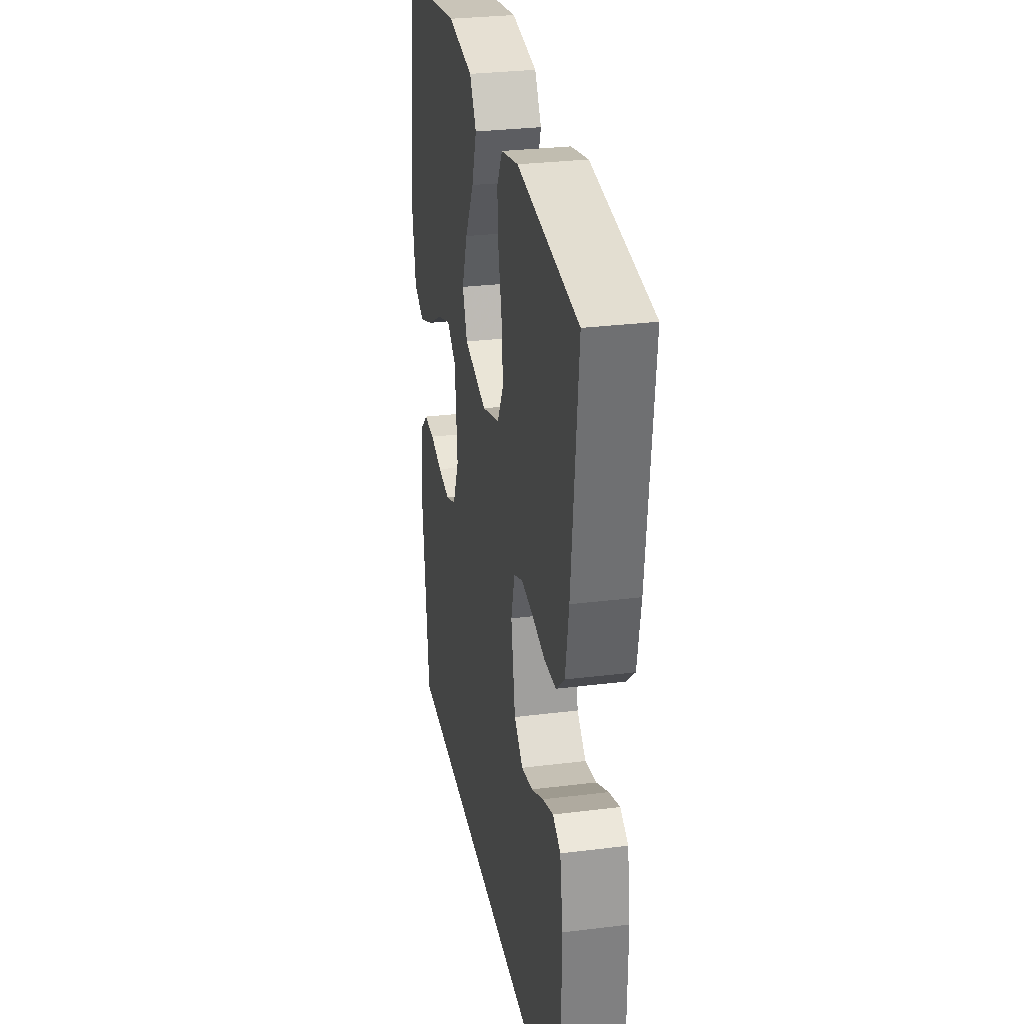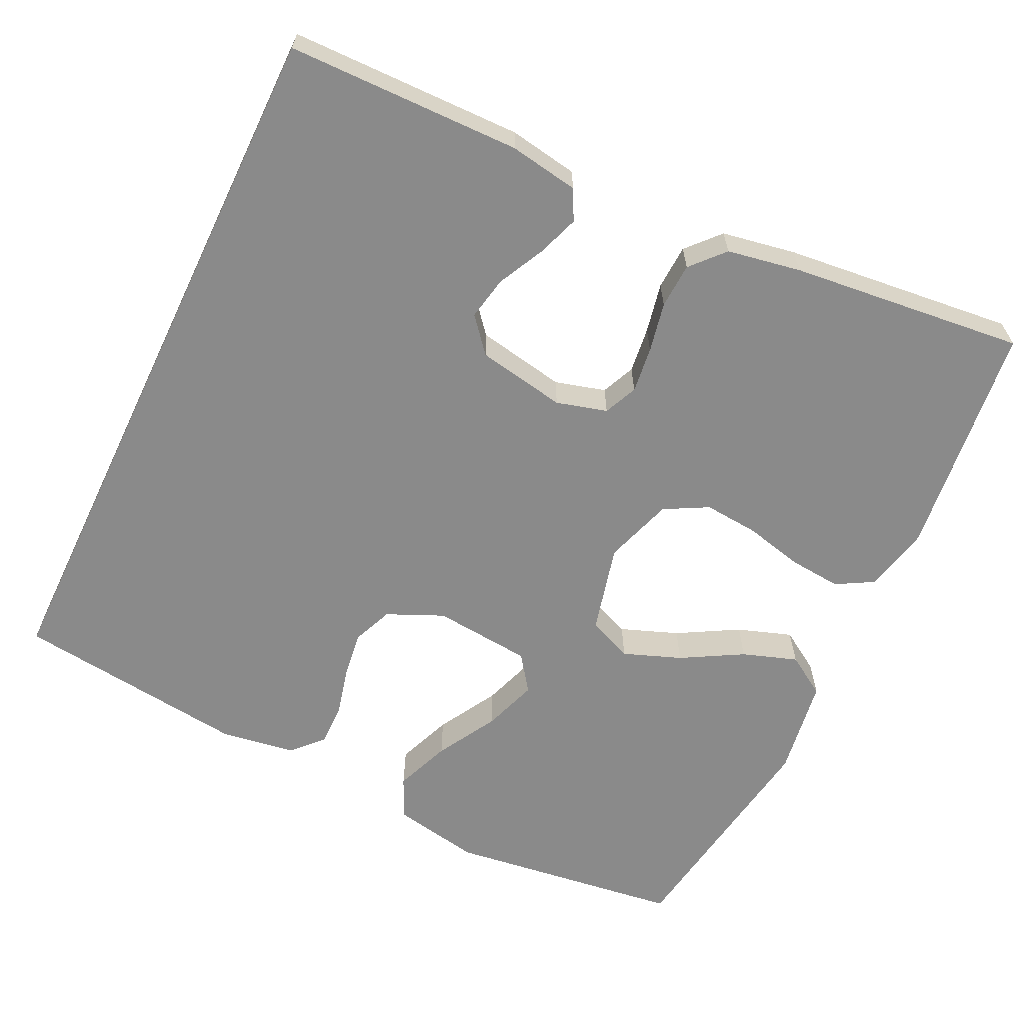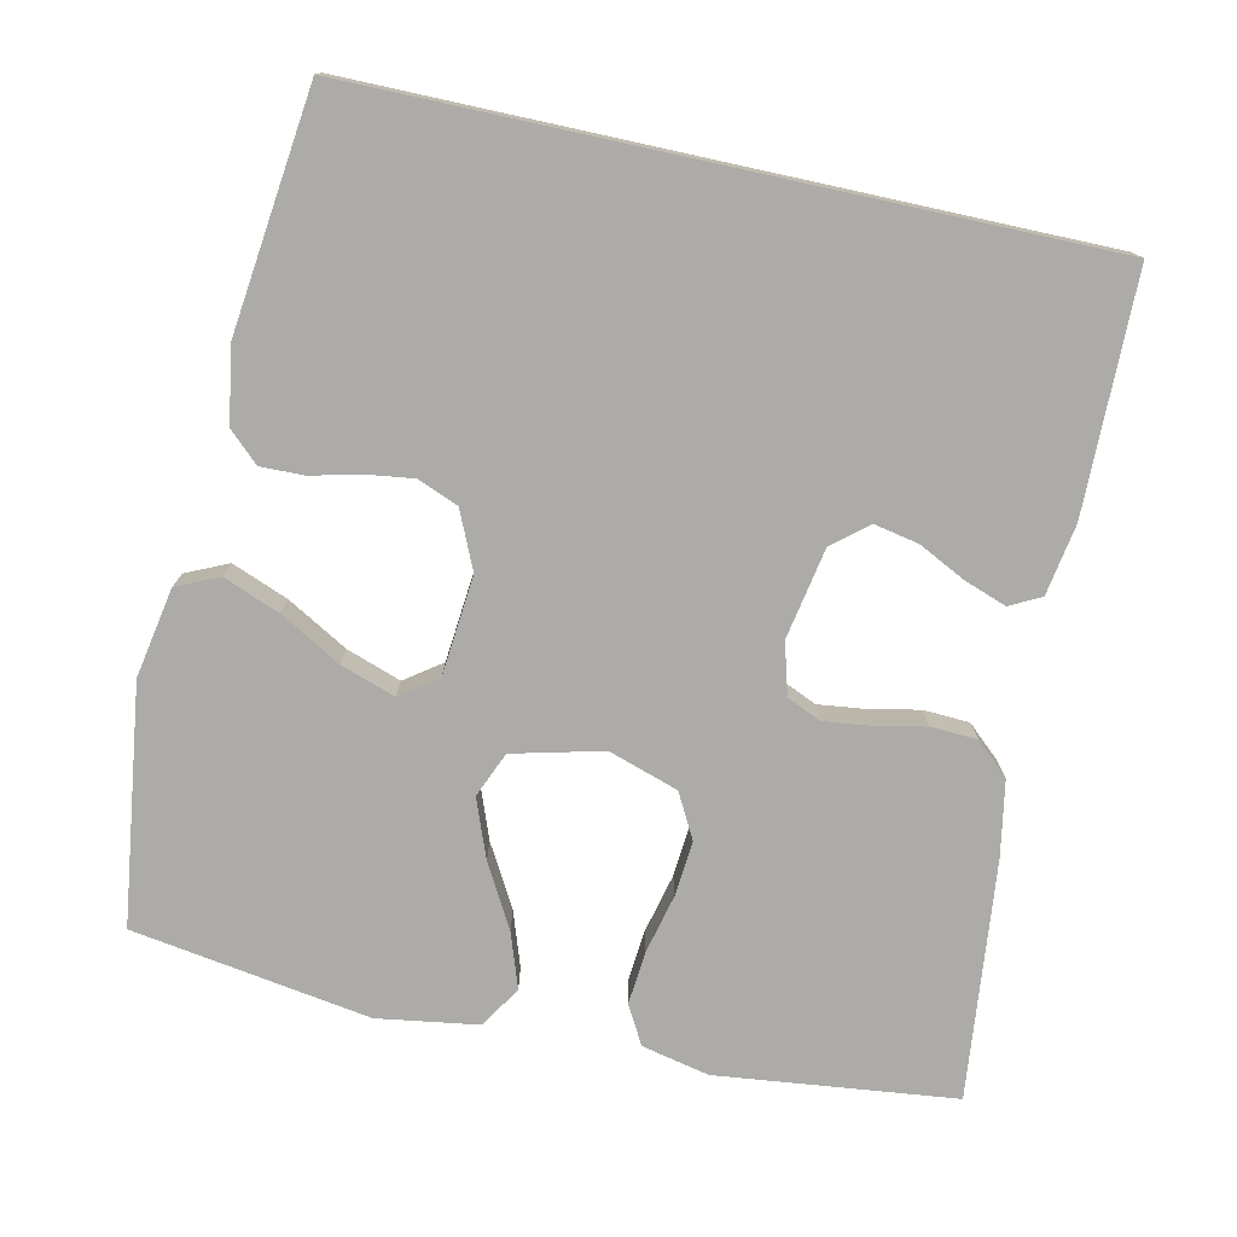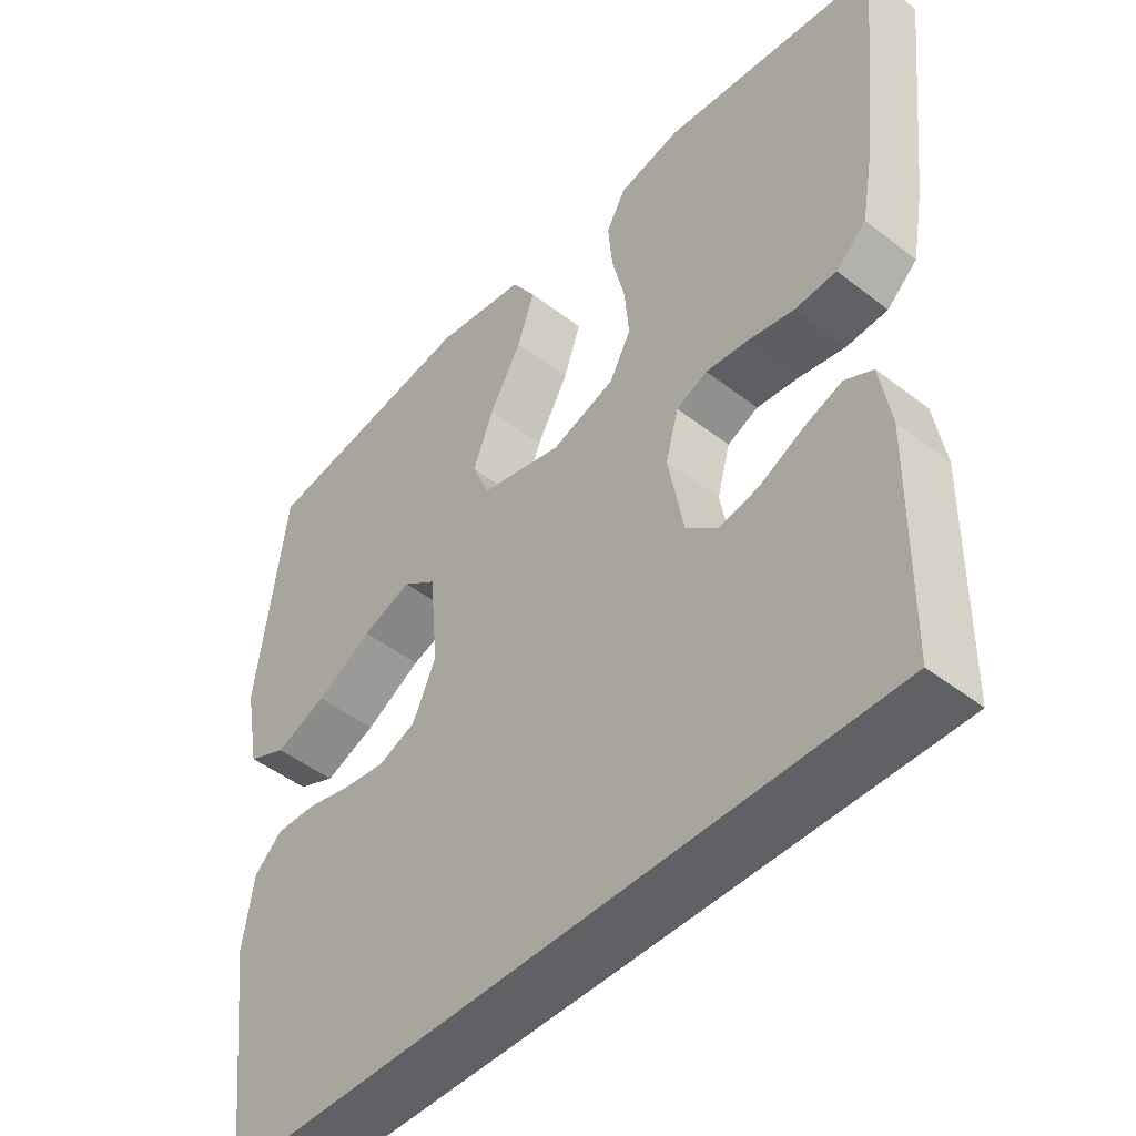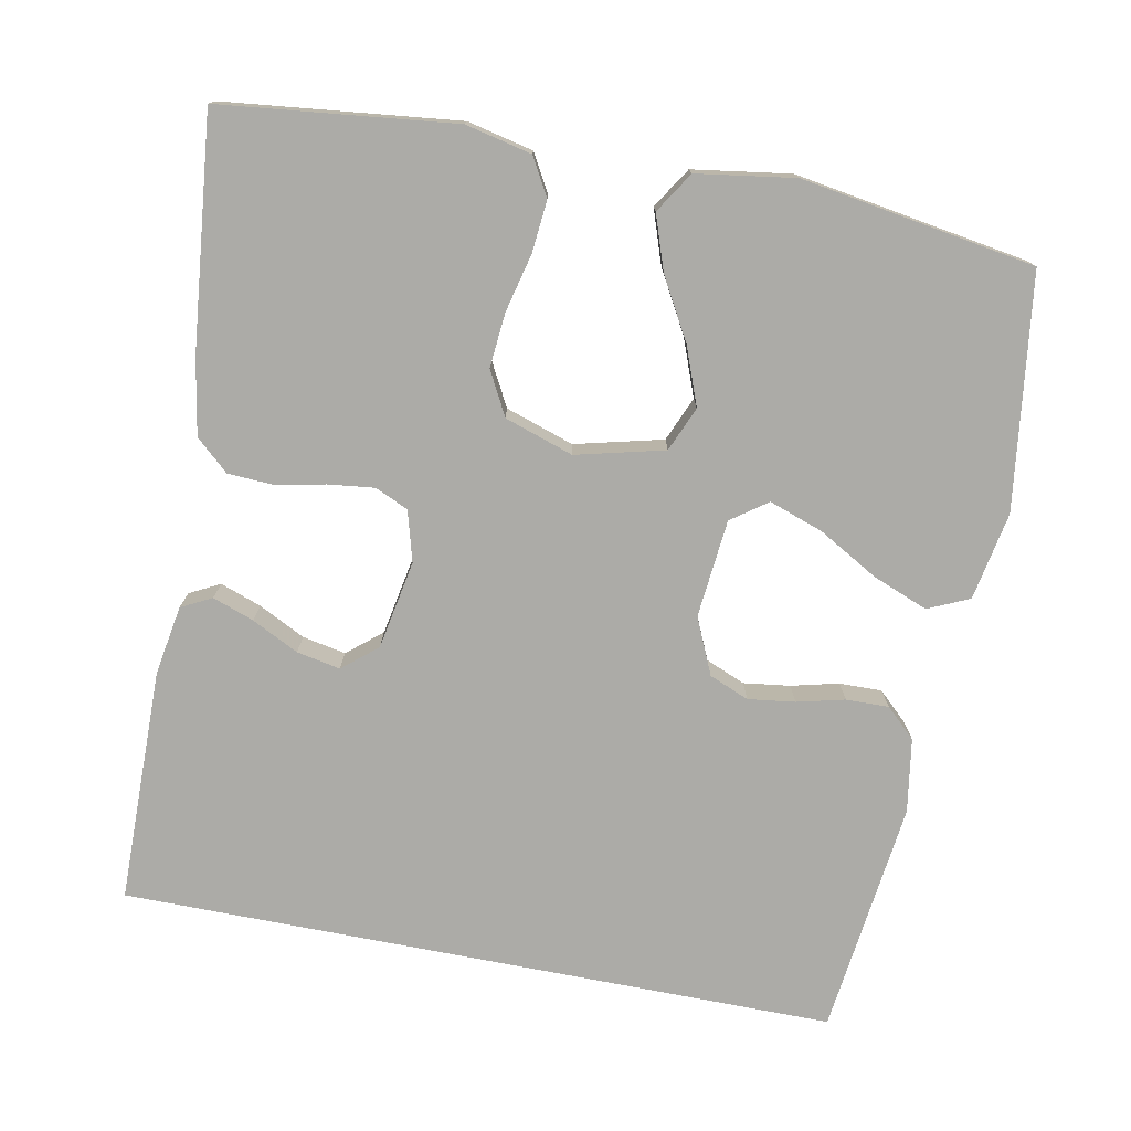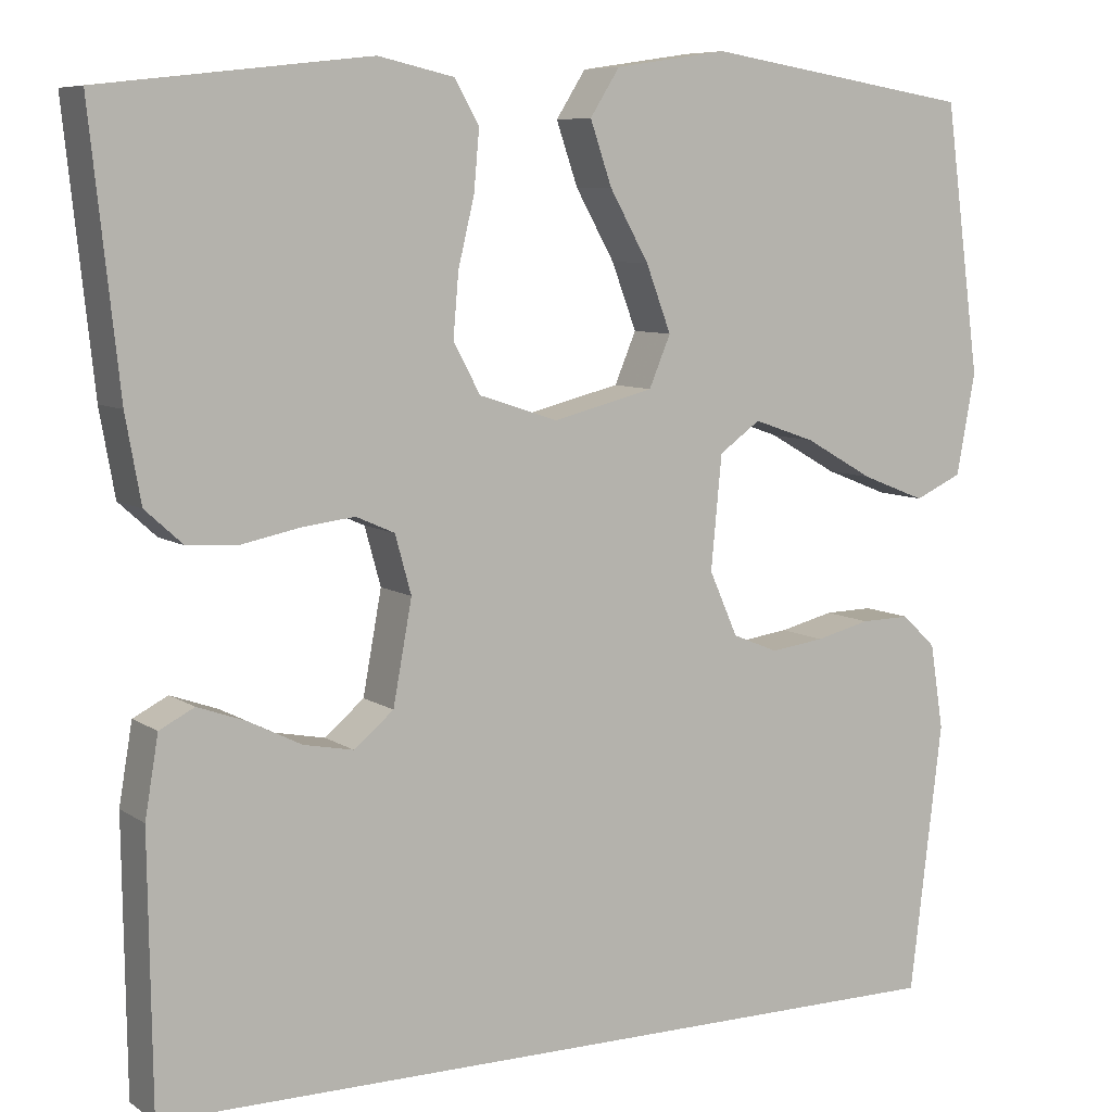
<metadata>
{"format":"obj","ext":"obj","renderer":"f3d","projection":"perspective","resolution":1024,"background":"white","views":[{"elev":29.5,"azim":-100.4,"up":"+Z"},{"elev":-63.5,"azim":-115.6,"up":"+Y"},{"elev":-76.2,"azim":167.7,"up":"+Y"},{"elev":-47.2,"azim":-131.2,"up":"+Z"},{"elev":-76.2,"azim":-11.0,"up":"+Y"},{"elev":7.7,"azim":-29.6,"up":"+Z"}]}
</metadata>
<code>
v -0.5 0.07 0.5
v -0.2 0.07 0.534
v -0.115 0.07 0.515
v -0.088 0.07 0.467
v -0.094 0.07 0.4
v -0.112 0.07 0.325
v -0.118 0.07 0.255
v -0.088 0.07 0.199
v 0 0.07 0.17
v 0.113 0.07 0.198
v 0.137 0.07 0.255
v 0.109 0.07 0.329
v 0.065 0.07 0.407
v 0.041 0.07 0.477
v 0.074 0.07 0.529
v 0.2 0.07 0.548
v 0.5 0.07 0.5
v 0.54 0.07 0.2
v 0.519 0.07 0.087
v 0.466 0.07 0.063
v 0.395 0.07 0.091
v 0.318 0.07 0.135
v 0.249 0.07 0.159
v 0.203 0.07 0.126
v 0.191 0.07 0
v 0.223 0.07 -0.072
v 0.274 0.07 -0.093
v 0.334 0.07 -0.085
v 0.395 0.07 -0.07
v 0.45 0.07 -0.069
v 0.488 0.07 -0.105
v 0.503 0.07 -0.2
v 0.467 0.07 -0.5
v -0.451 0.07 -0.5
v -0.455 0.07 -0.2
v -0.44 0.07 -0.111
v -0.401 0.07 -0.091
v -0.348 0.07 -0.11
v -0.288 0.07 -0.14
v -0.232 0.07 -0.151
v -0.188 0.07 -0.114
v -0.167 0.07 0
v -0.185 0.07 0.065
v -0.228 0.07 0.084
v -0.287 0.07 0.077
v -0.351 0.07 0.064
v -0.409 0.07 0.067
v -0.451 0.07 0.105
v -0.468 0.07 0.2
v -0.5 0 0.5
v -0.2 0 0.534
v -0.115 0 0.515
v -0.088 0 0.467
v -0.094 0 0.4
v -0.112 0 0.325
v -0.118 0 0.255
v -0.088 0 0.199
v 0 0 0.17
v 0.113 0 0.198
v 0.137 0 0.255
v 0.109 0 0.329
v 0.065 0 0.407
v 0.041 0 0.477
v 0.074 0 0.529
v 0.2 0 0.548
v 0.5 0 0.5
v 0.54 0 0.2
v 0.519 0 0.087
v 0.466 0 0.063
v 0.395 0 0.091
v 0.318 0 0.135
v 0.249 0 0.159
v 0.203 0 0.126
v 0.191 0 0
v 0.223 0 -0.072
v 0.274 0 -0.093
v 0.334 0 -0.085
v 0.395 0 -0.07
v 0.45 0 -0.069
v 0.488 0 -0.105
v 0.503 0 -0.2
v 0.467 0 -0.5
v -0.451 0 -0.5
v -0.455 0 -0.2
v -0.44 0 -0.111
v -0.401 0 -0.091
v -0.348 0 -0.11
v -0.288 0 -0.14
v -0.232 0 -0.151
v -0.188 0 -0.114
v -0.167 0 0
v -0.185 0 0.065
v -0.228 0 0.084
v -0.287 0 0.077
v -0.351 0 0.064
v -0.409 0 0.067
v -0.451 0 0.105
v -0.468 0 0.2
f 4 5 6
f 3 4 6
f 2 3 6
f 1 2 6
f 49 1 6
f 48 49 6
f 47 48 6
f 46 47 6
f 45 46 6
f 44 45 6 7
f 43 44 7 8
f 42 43 8 9
f 41 42 9 10
f 37 38 39
f 36 37 39
f 35 36 39
f 34 35 39
f 34 39 40
f 32 33 34
f 31 32 34
f 30 31 34
f 29 30 34
f 28 29 34
f 27 28 34
f 34 40 41
f 27 34 41
f 26 27 41
f 20 21 22
f 19 20 22
f 18 19 22
f 17 18 22
f 16 17 22
f 15 16 22
f 14 15 22
f 13 14 22
f 12 13 22
f 11 12 22 23
f 10 11 23 24
f 25 26 41
f 10 24 25 41
f 55 54 53
f 55 53 52
f 55 52 51
f 55 51 50
f 55 50 98
f 55 98 97
f 55 97 96
f 55 96 95
f 55 95 94
f 56 55 94 93
f 57 56 93 92
f 58 57 92 91
f 59 58 91 90
f 88 87 86
f 88 86 85
f 88 85 84
f 88 84 83
f 89 88 83
f 83 82 81
f 83 81 80
f 83 80 79
f 83 79 78
f 83 78 77
f 83 77 76
f 90 89 83
f 90 83 76
f 90 76 75
f 71 70 69
f 71 69 68
f 71 68 67
f 71 67 66
f 71 66 65
f 71 65 64
f 71 64 63
f 71 63 62
f 71 62 61
f 72 71 61 60
f 73 72 60 59
f 90 75 74
f 90 74 73 59
f 1 50 51 2
f 2 51 52 3
f 3 52 53 4
f 4 53 54 5
f 5 54 55 6
f 6 55 56 7
f 7 56 57 8
f 8 57 58 9
f 9 58 59 10
f 10 59 60 11
f 11 60 61 12
f 12 61 62 13
f 13 62 63 14
f 14 63 64 15
f 15 64 65 16
f 16 65 66 17
f 17 66 67 18
f 18 67 68 19
f 19 68 69 20
f 20 69 70 21
f 21 70 71 22
f 22 71 72 23
f 23 72 73 24
f 24 73 74 25
f 25 74 75 26
f 26 75 76 27
f 27 76 77 28
f 28 77 78 29
f 29 78 79 30
f 30 79 80 31
f 31 80 81 32
f 32 81 82 33
f 33 82 83 34
f 34 83 84 35
f 35 84 85 36
f 36 85 86 37
f 37 86 87 38
f 38 87 88 39
f 39 88 89 40
f 40 89 90 41
f 41 90 91 42
f 42 91 92 43
f 43 92 93 44
f 44 93 94 45
f 45 94 95 46
f 46 95 96 47
f 47 96 97 48
f 48 97 98 49
f 49 98 50 1

</code>
